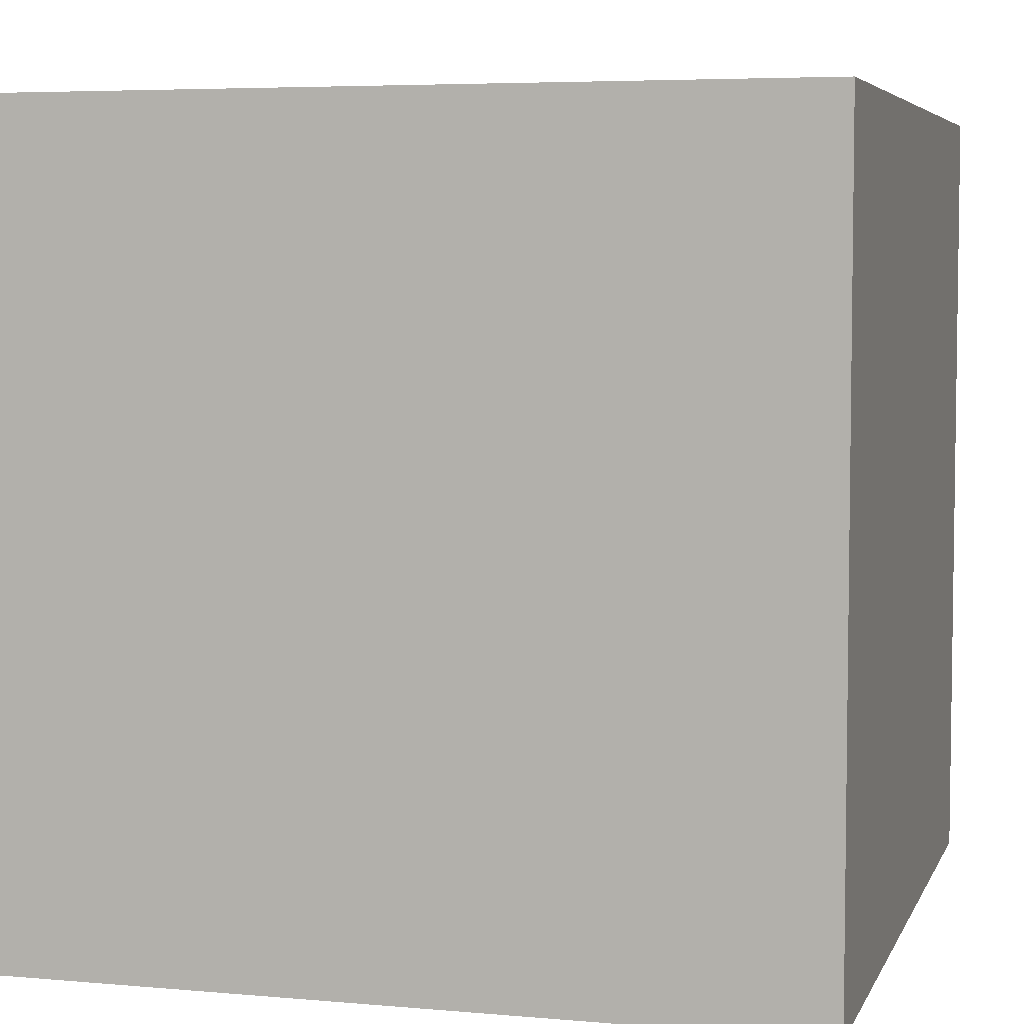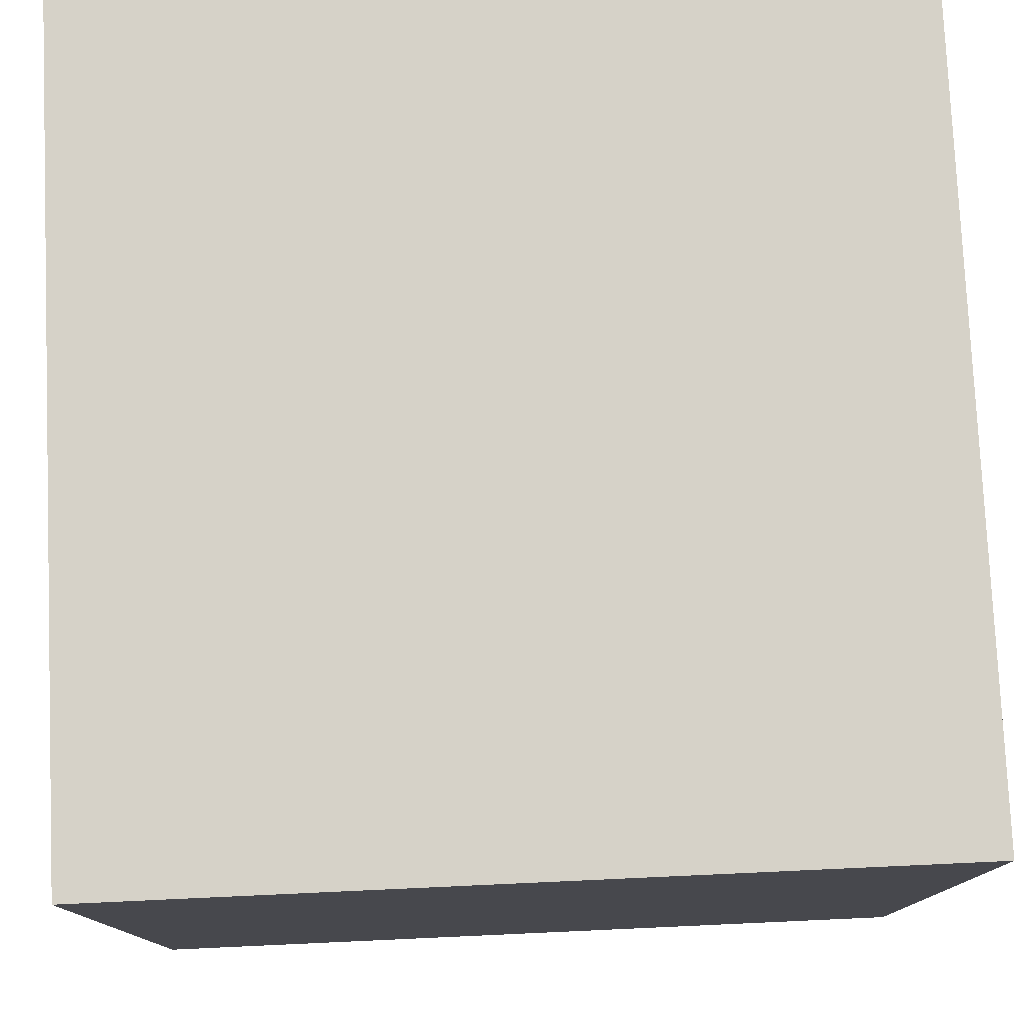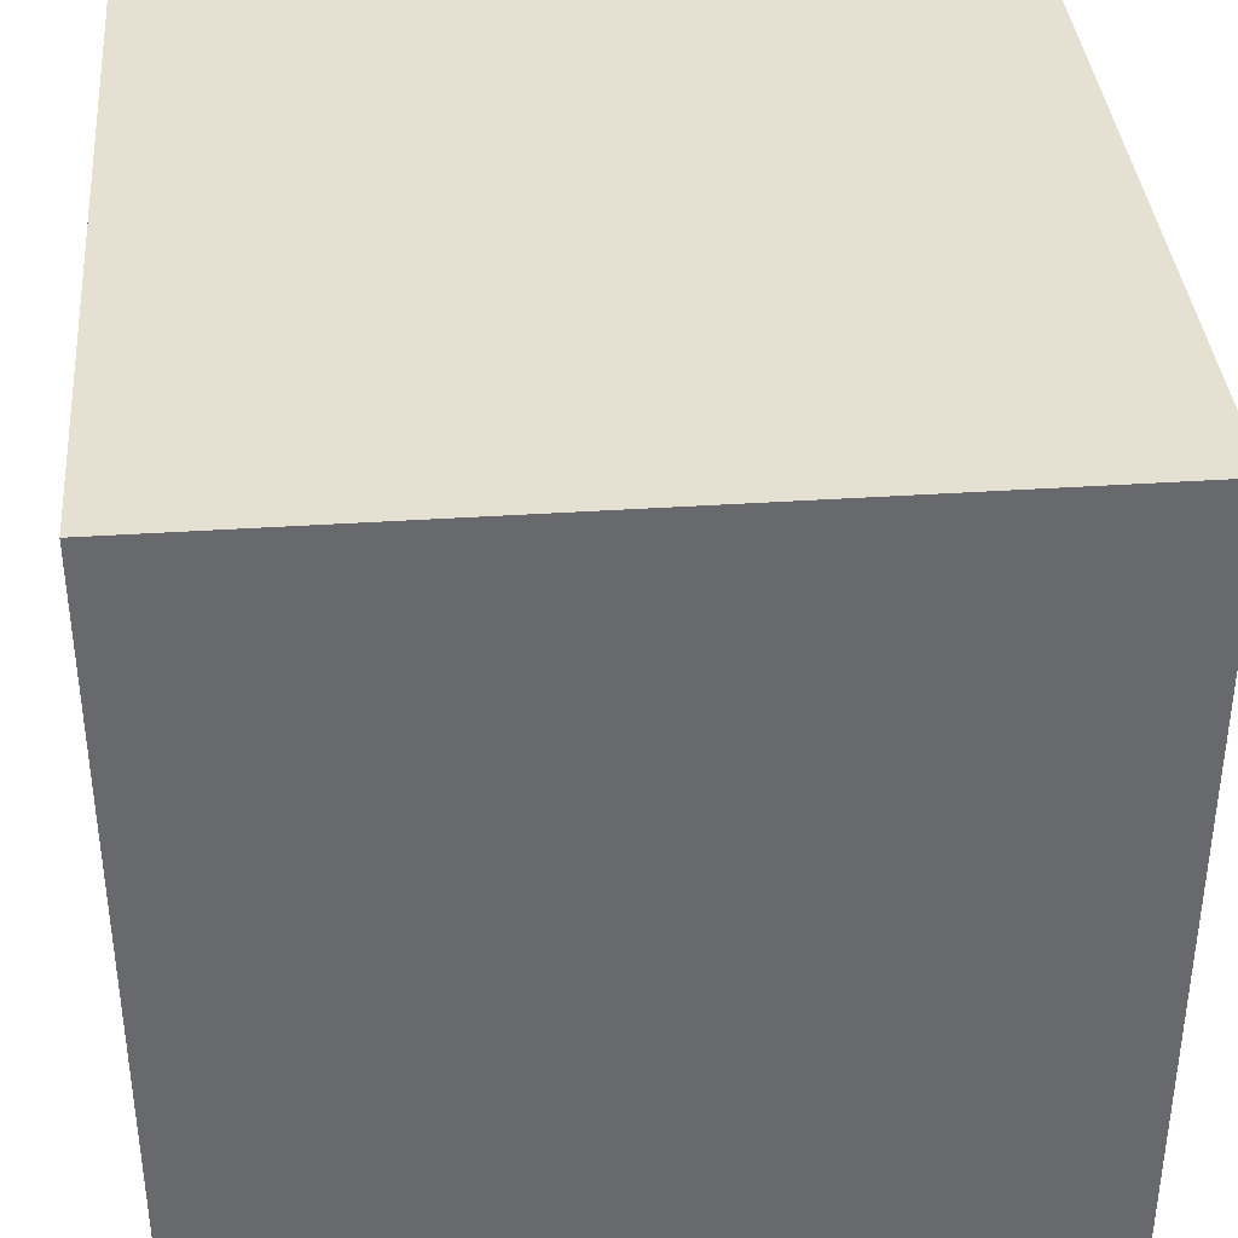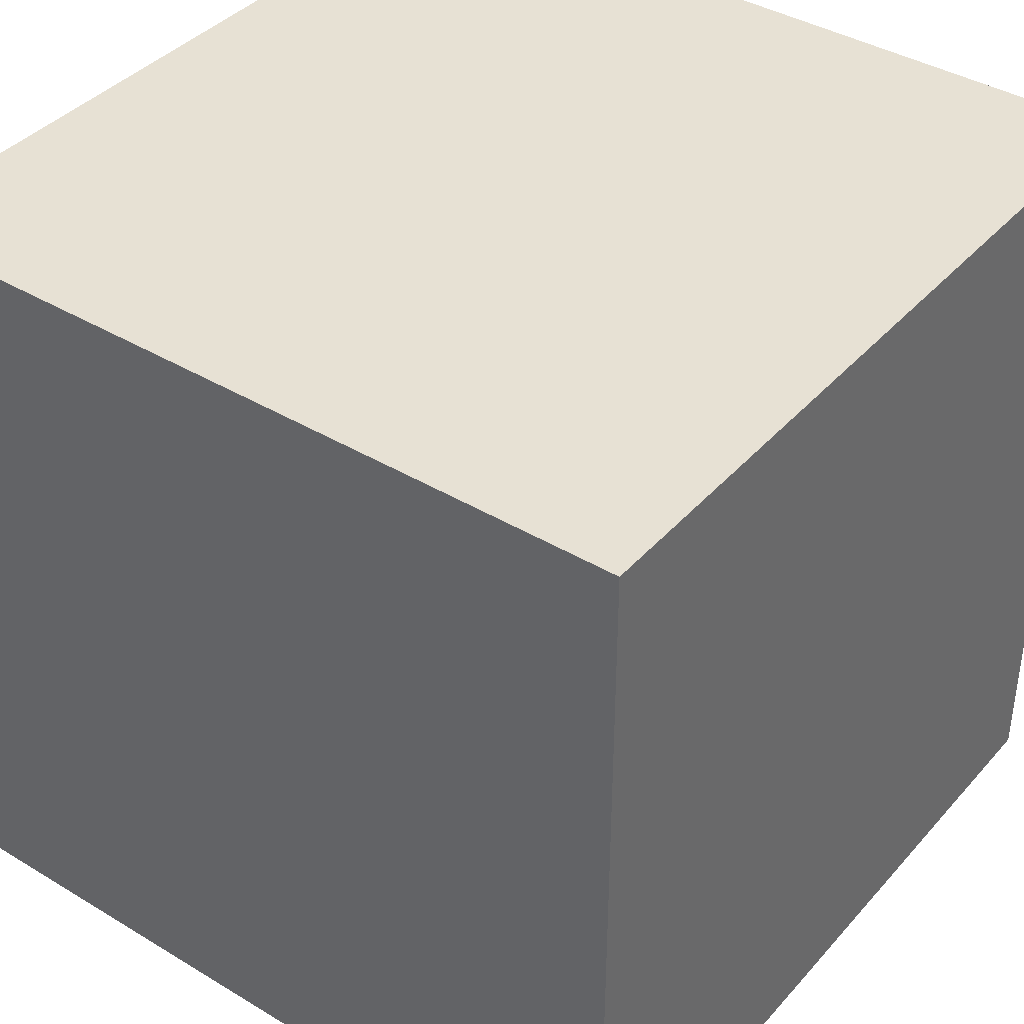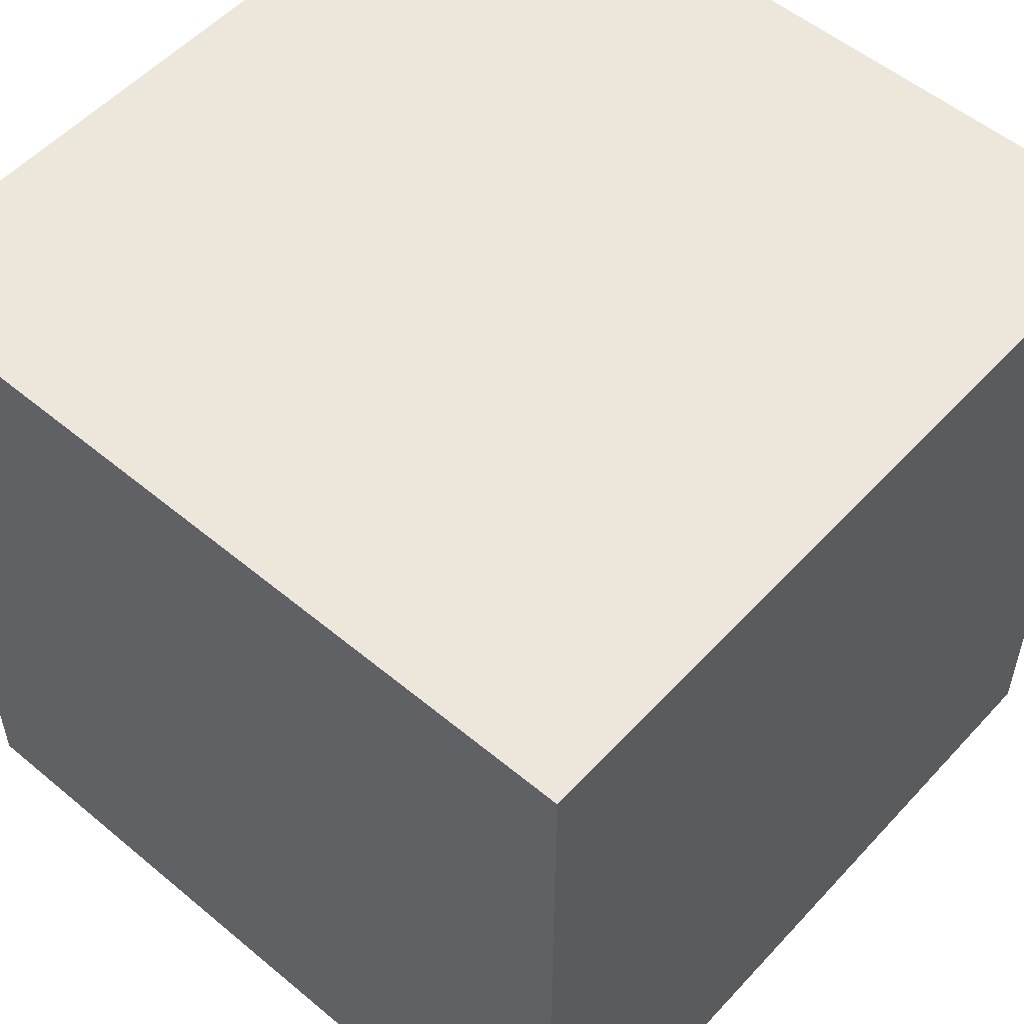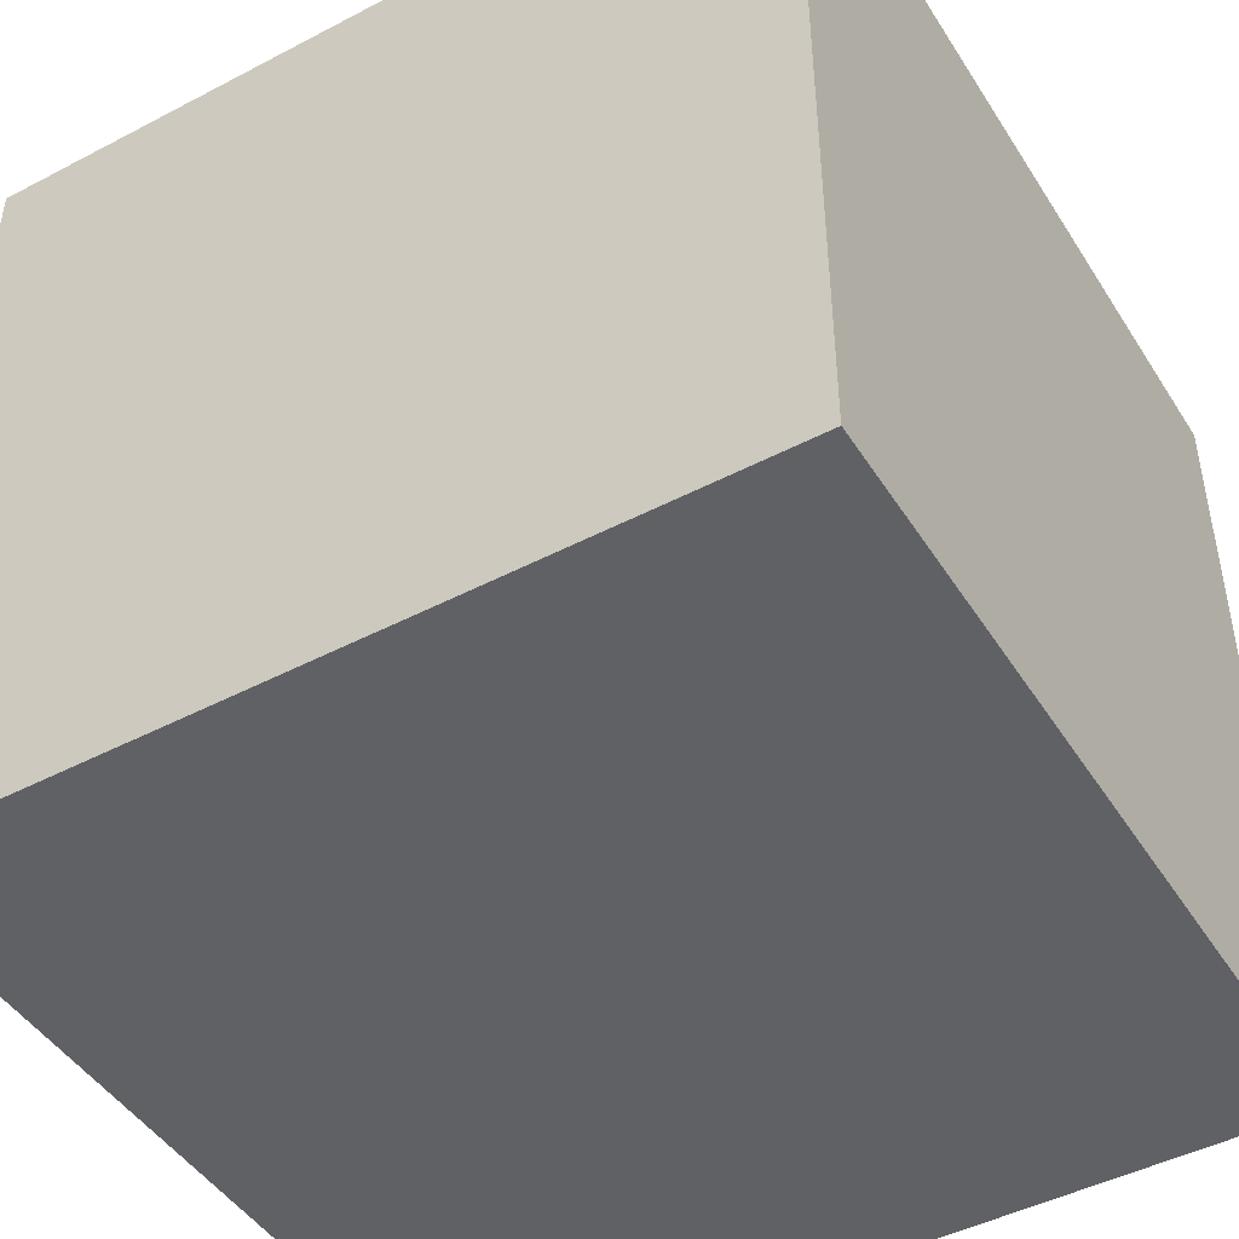
<metadata>
{"format":"obj","ext":"obj","renderer":"f3d","projection":"perspective","resolution":1024,"background":"white","views":[{"elev":5.3,"azim":105.6,"up":"+Z"},{"elev":78.0,"azim":-2.6,"up":"+Y"},{"elev":37.6,"azim":-94.9,"up":"+Z"},{"elev":39.6,"azim":126.8,"up":"+Z"},{"elev":54.1,"azim":41.5,"up":"+Z"},{"elev":-46.4,"azim":-149.2,"up":"+Z"}]}
</metadata>
<code>
o Cube
v 0.03929 -0.03929 -0.03929
v 0.03929 -0.03929 0.03929
v -0.03929 -0.03929 0.03929
v -0.03929 -0.03929 -0.03929
v 0.03929 0.03929 -0.03929
v 0.03929 0.03929 0.03929
v -0.03929 0.03929 0.03929
v -0.03929 0.03929 -0.03929
f 1 2 3 4
f 5 8 7 6
f 1 5 6 2
f 2 6 7 3
f 3 7 8 4
f 5 1 4 8

</code>
